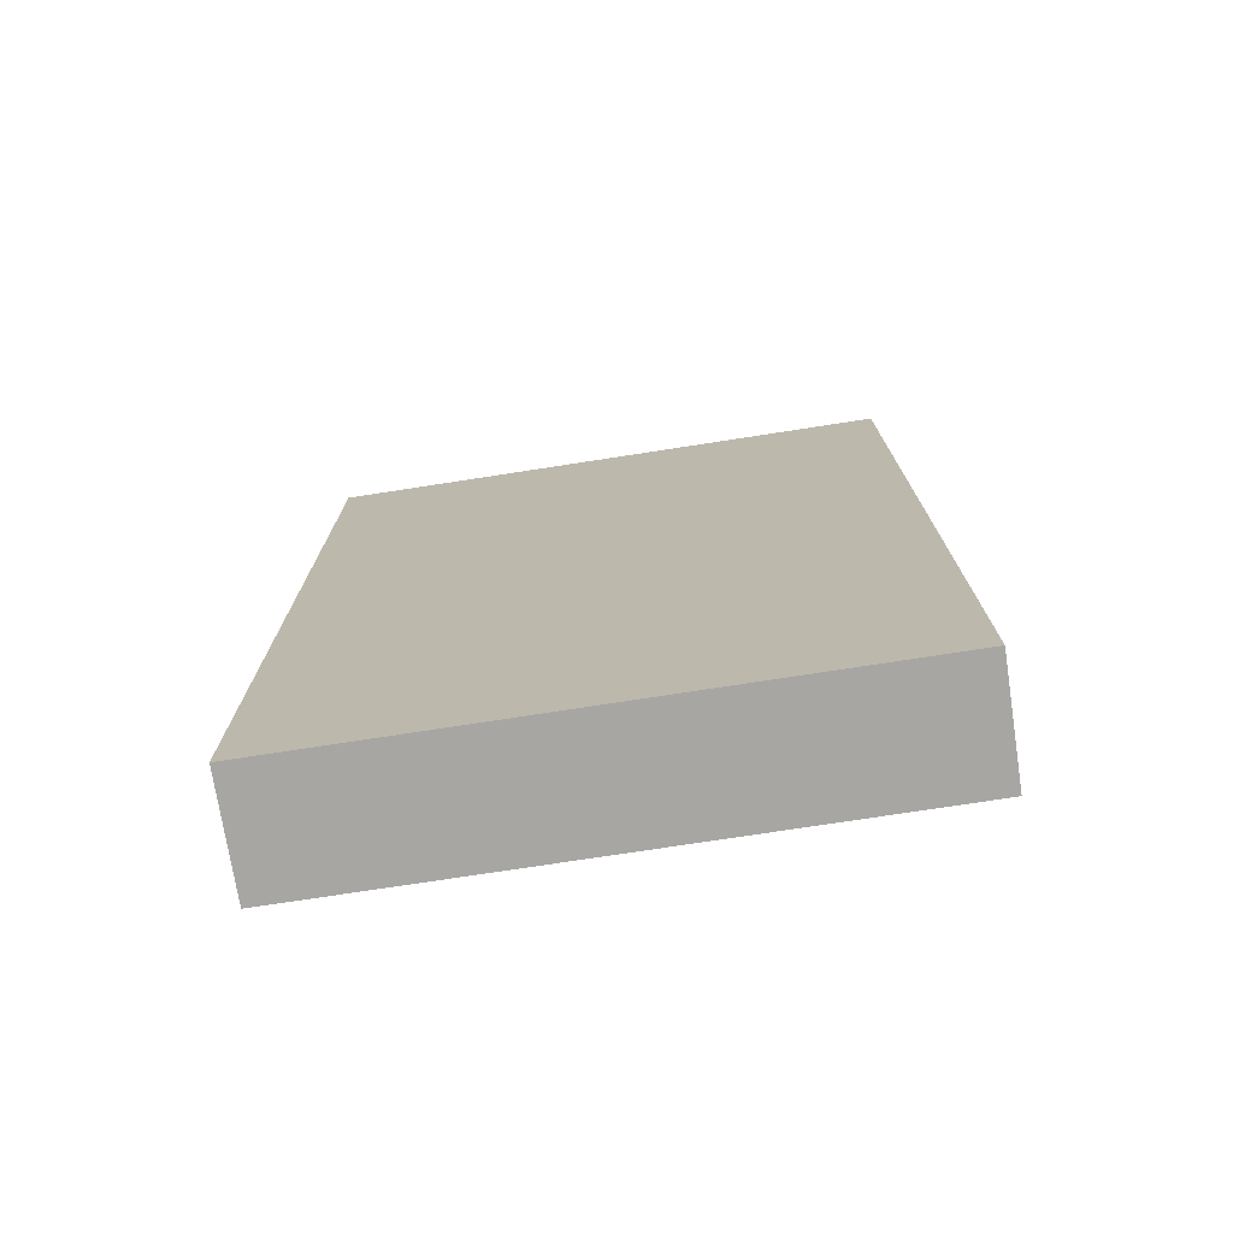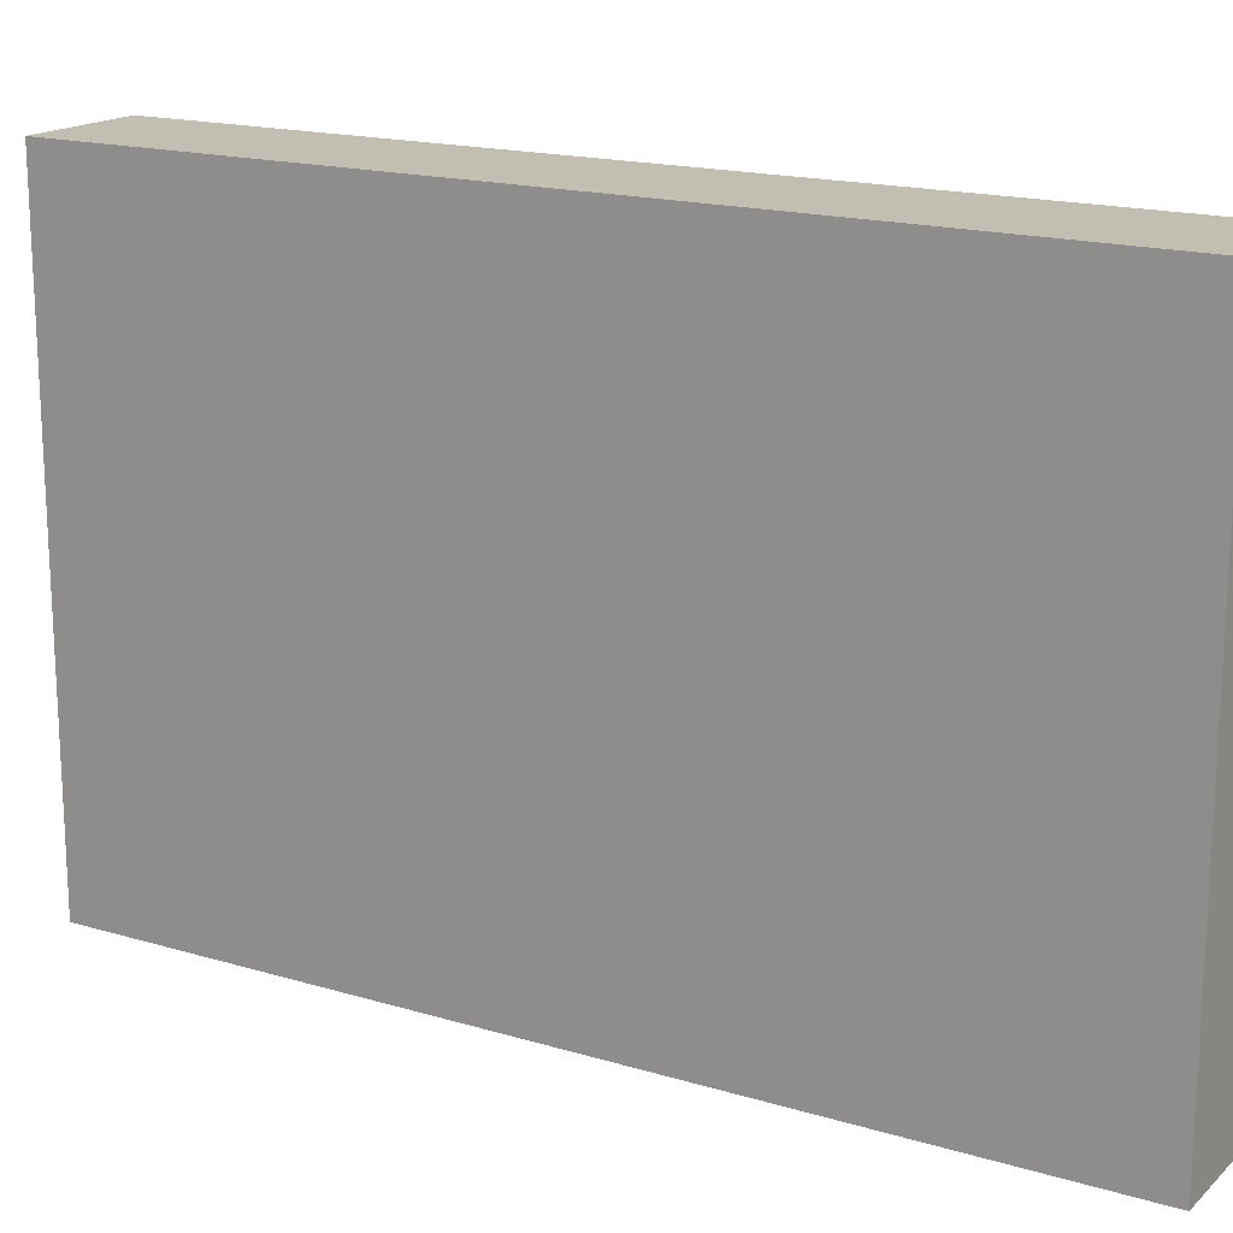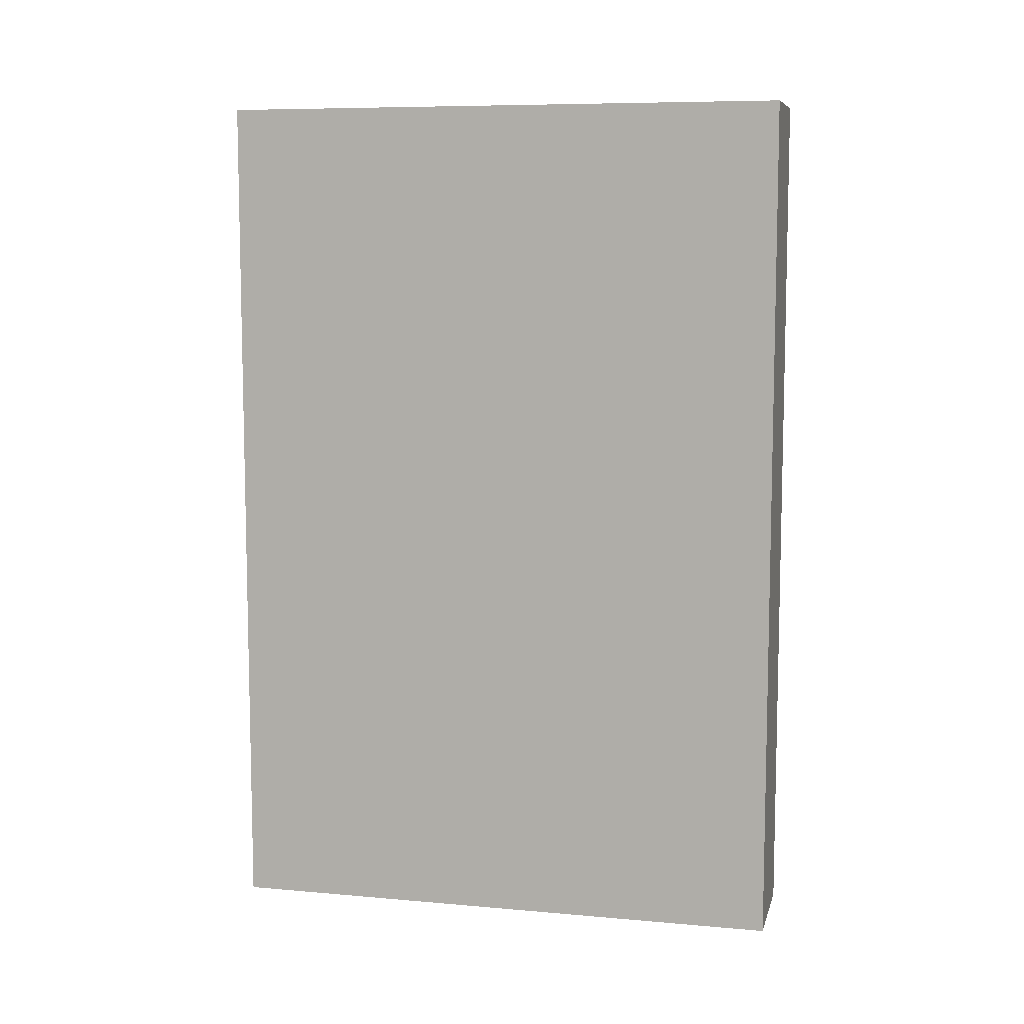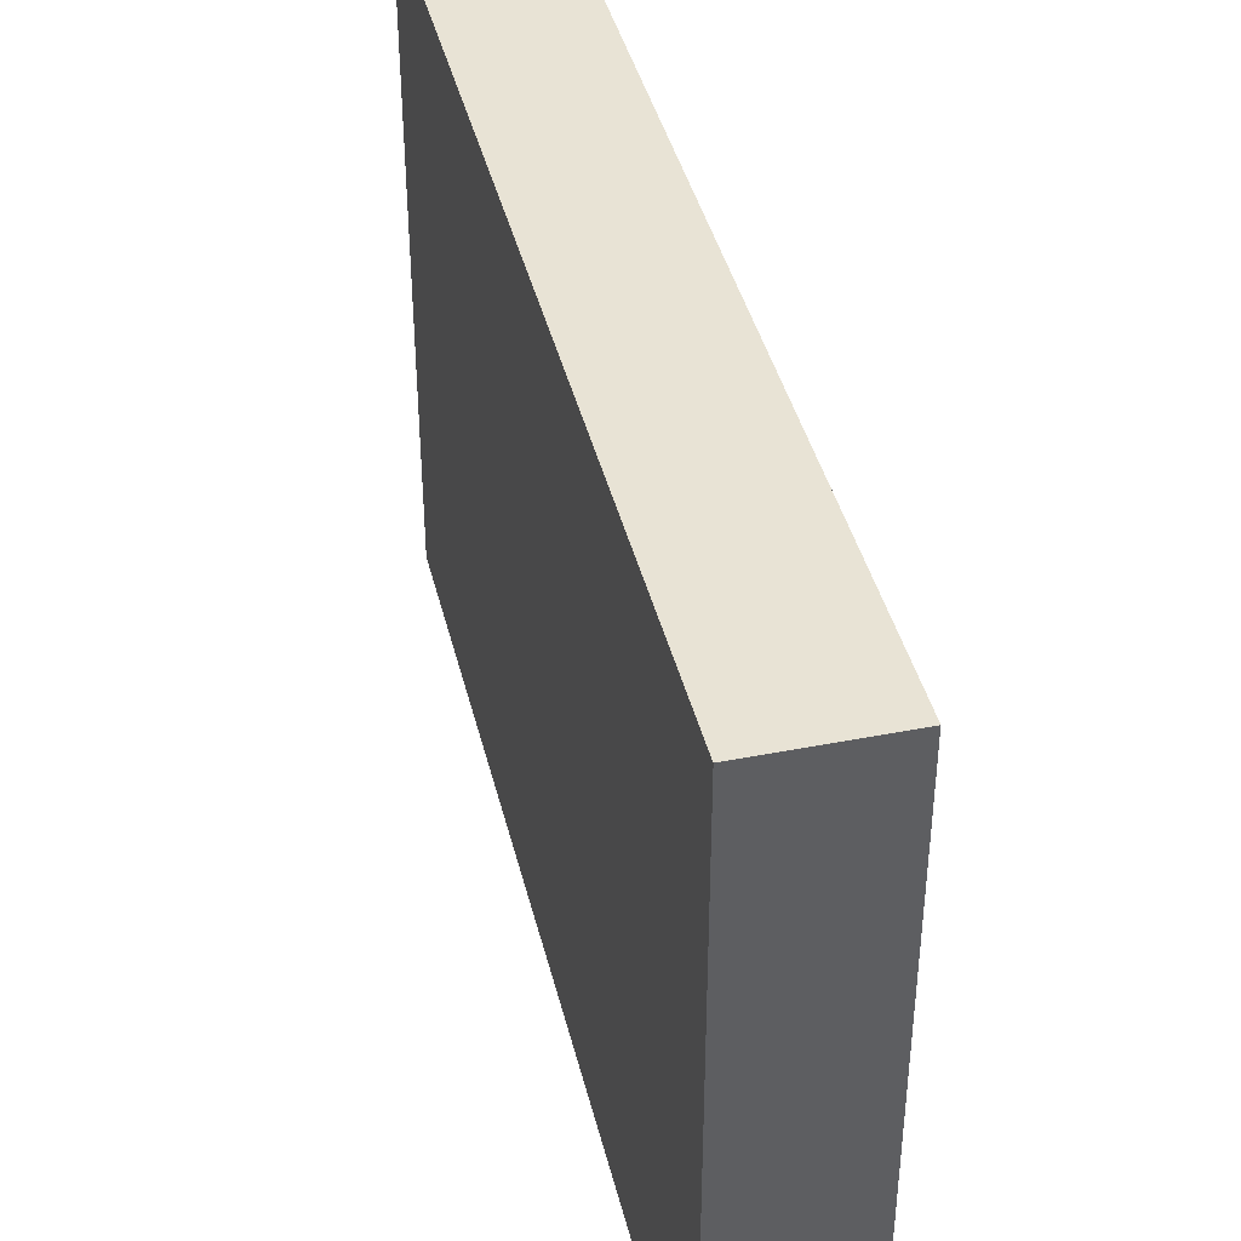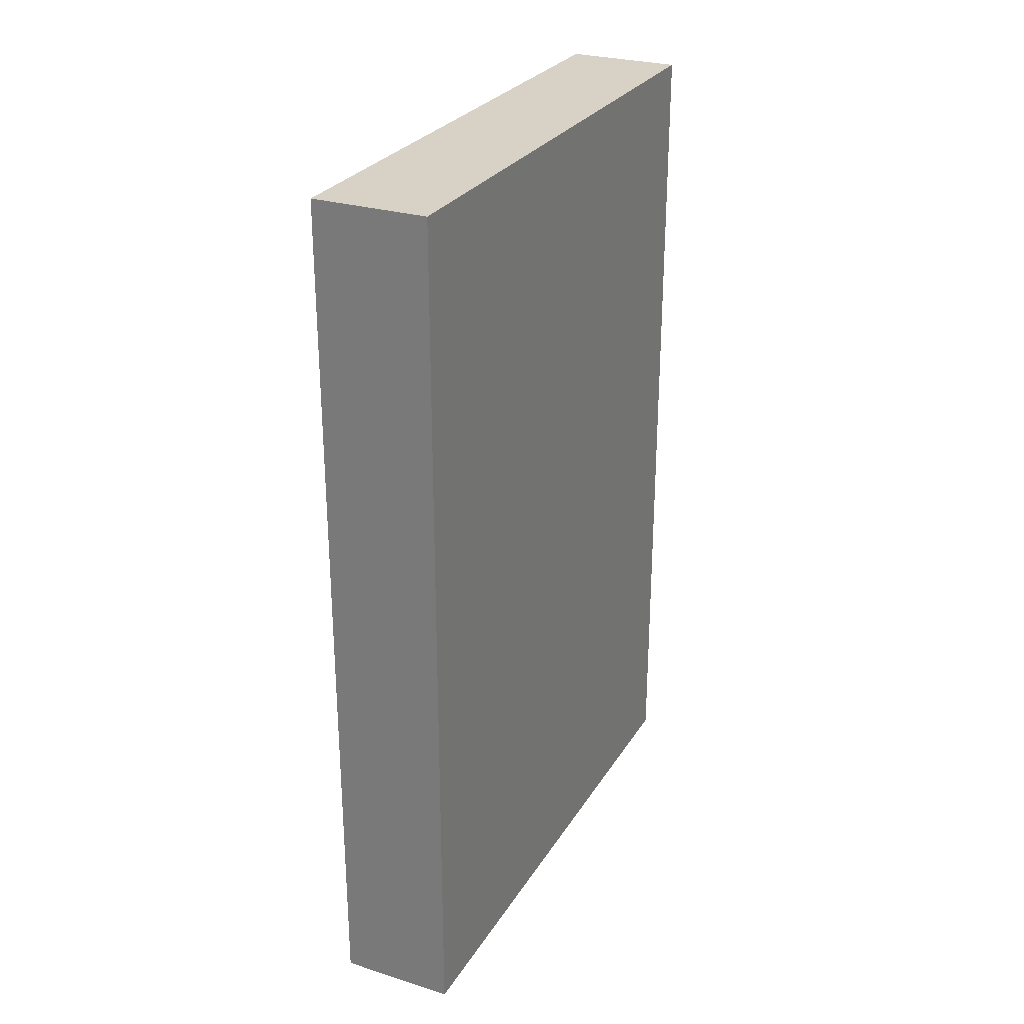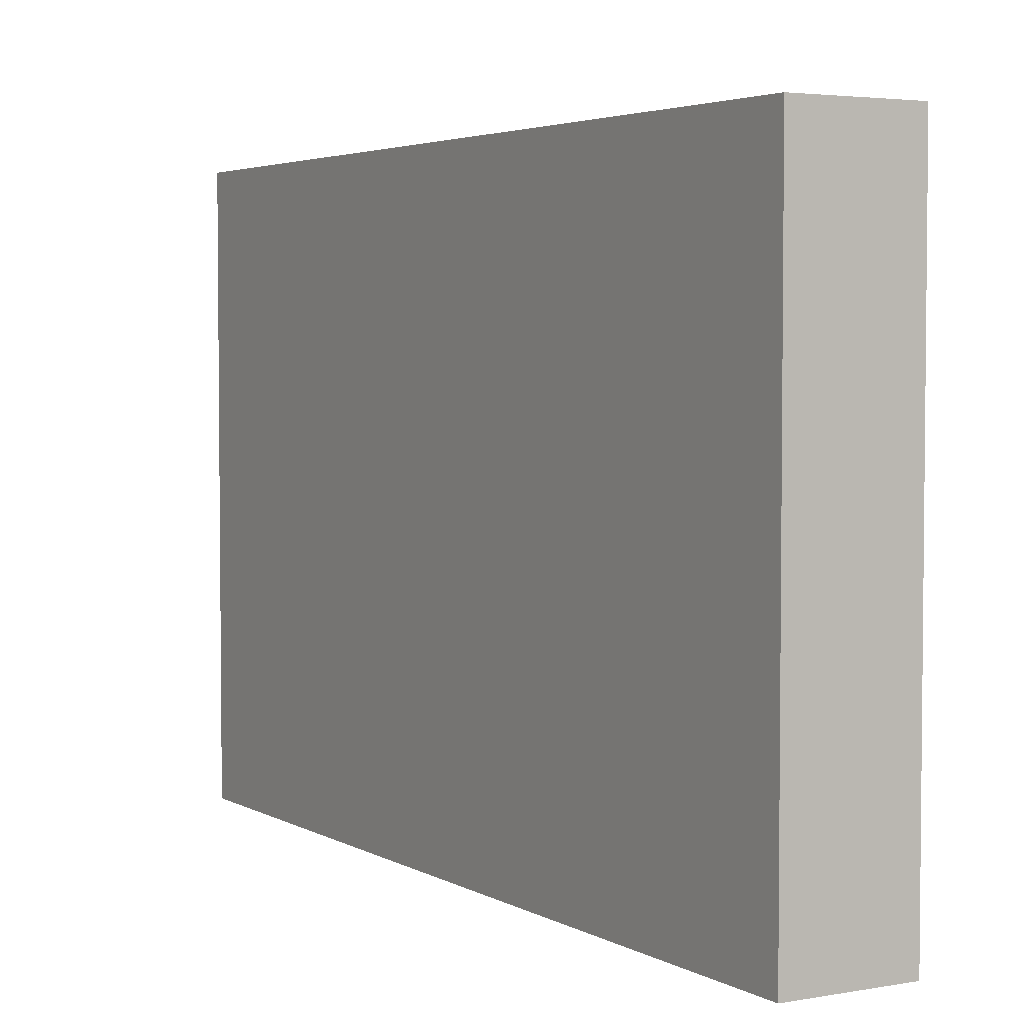
<metadata>
{"format":"obj","ext":"obj","renderer":"f3d","projection":"perspective","resolution":1024,"background":"white","views":[{"elev":-74.2,"azim":98.8,"up":"+Y"},{"elev":17.3,"azim":-59.3,"up":"+Z"},{"elev":8.3,"azim":-76.4,"up":"+Y"},{"elev":41.2,"azim":-13.5,"up":"+Z"},{"elev":27.6,"azim":-154.5,"up":"+Y"},{"elev":3.7,"azim":149.5,"up":"+Z"}]}
</metadata>
<code>
o Cube_Cube.001
v 0 0 1
v 0 3 1
v 0 0 -1
v 0 3 -1
v 0.4 0 1
v 0.4 3 1
v 0.4 0 -1
v 0.4 3 -1
f 1 2 4 3
f 3 4 8 7
f 7 8 6 5
f 5 6 2 1
f 3 7 5 1
f 8 4 2 6

</code>
